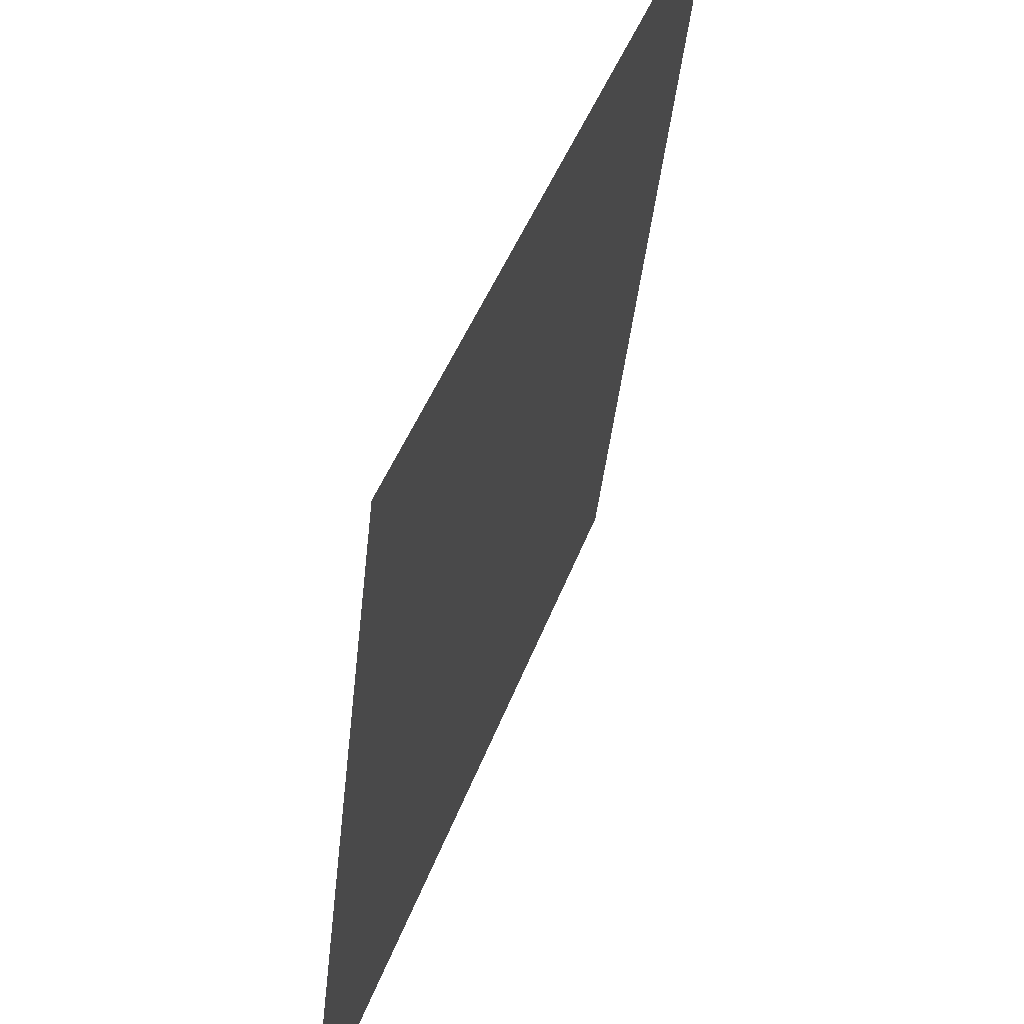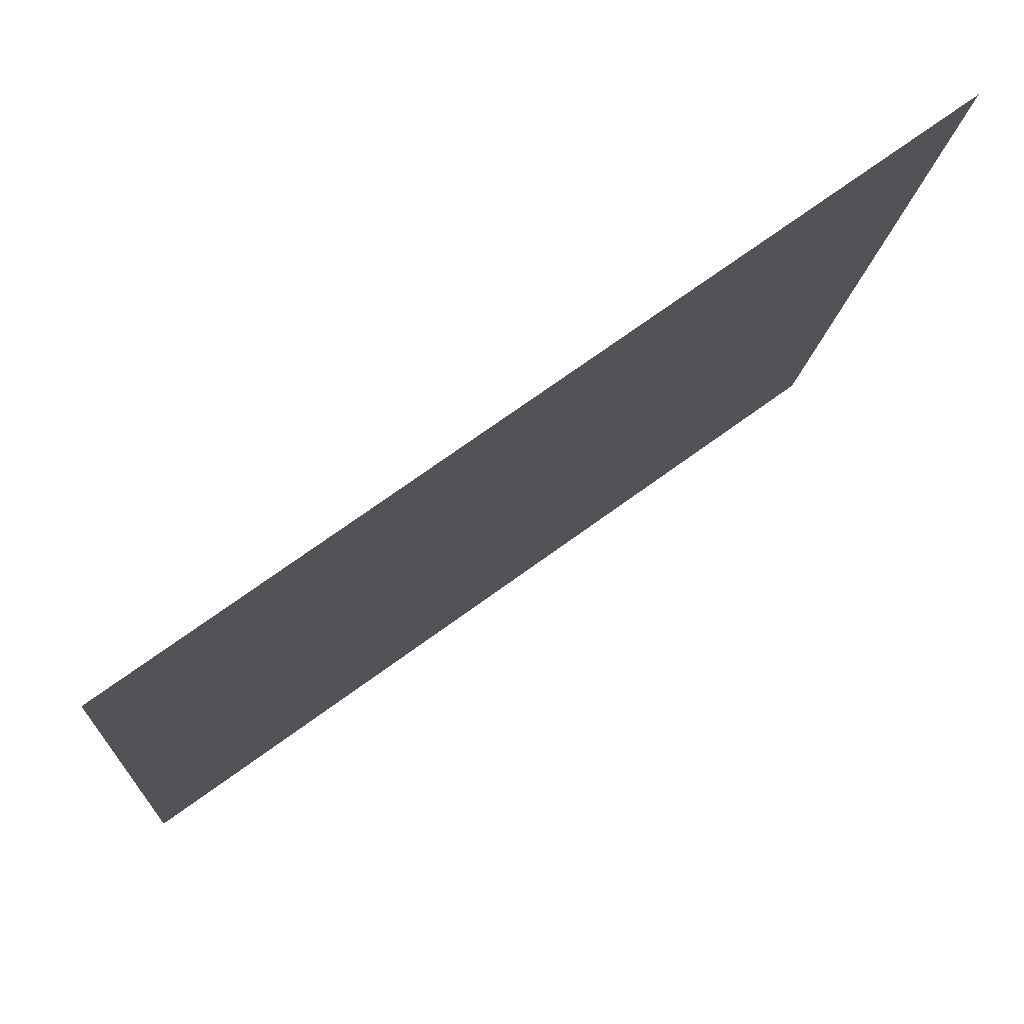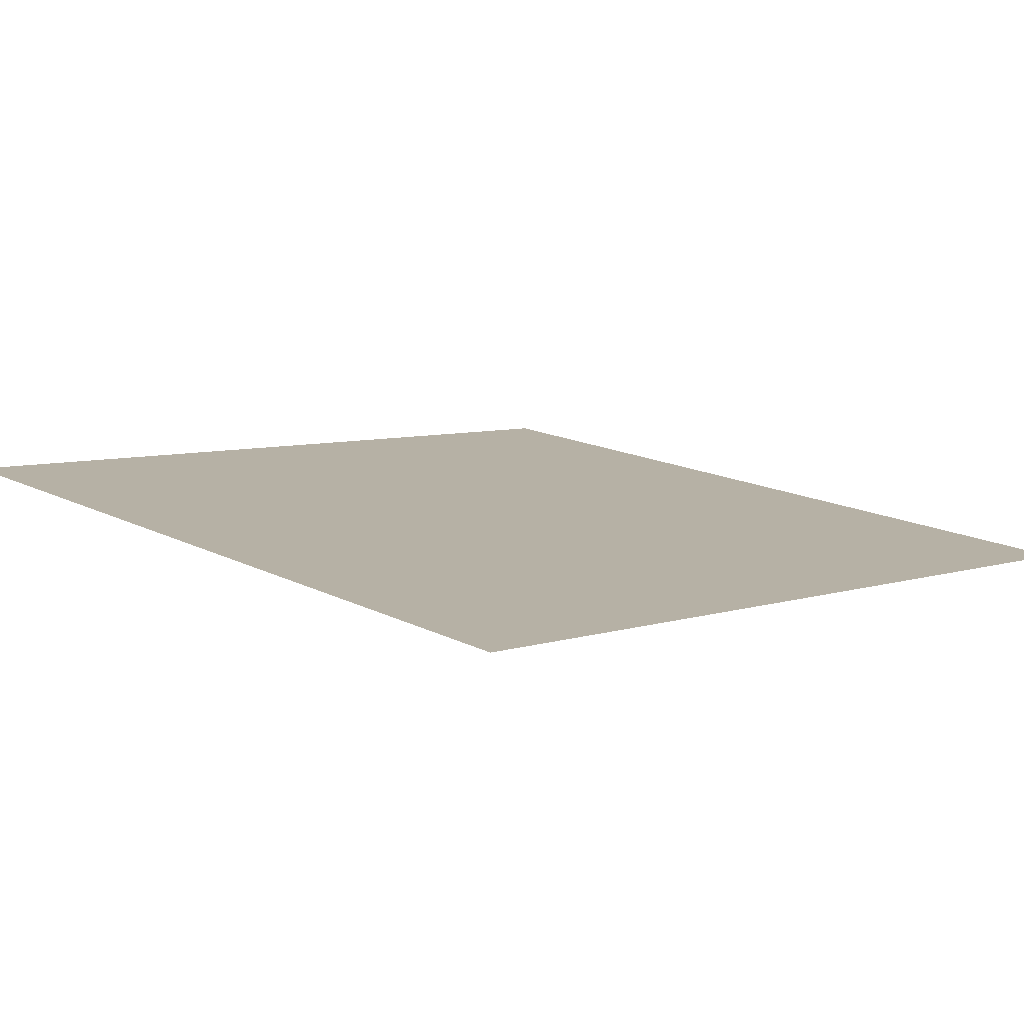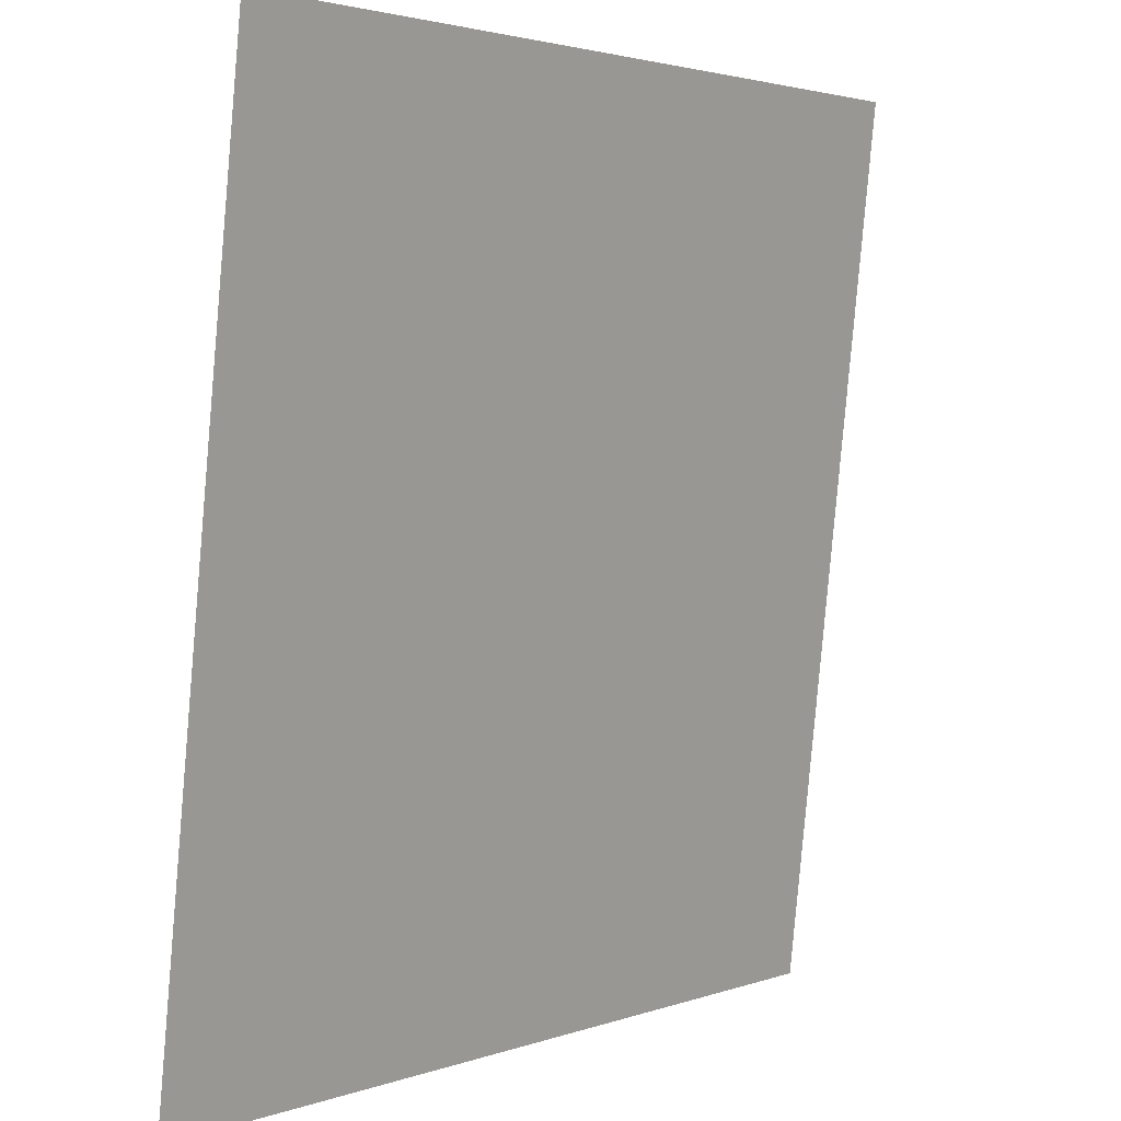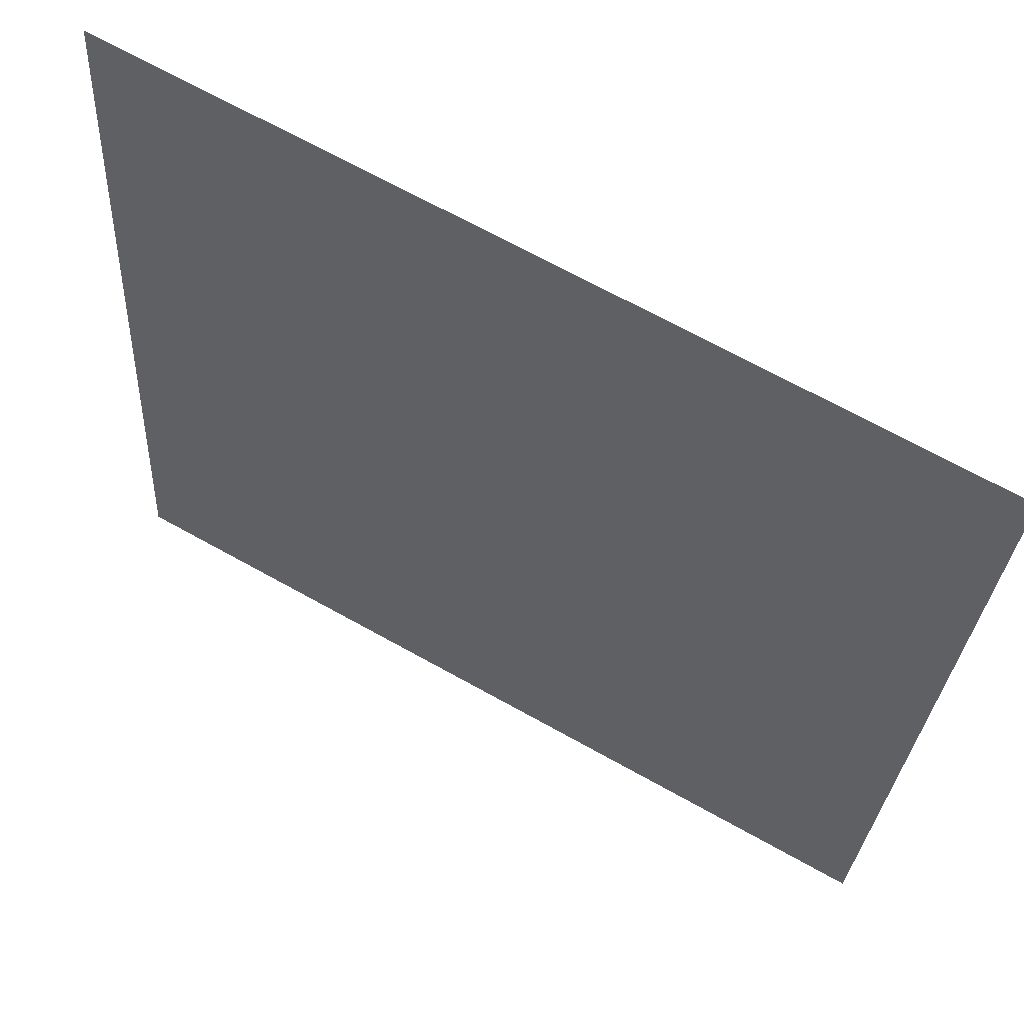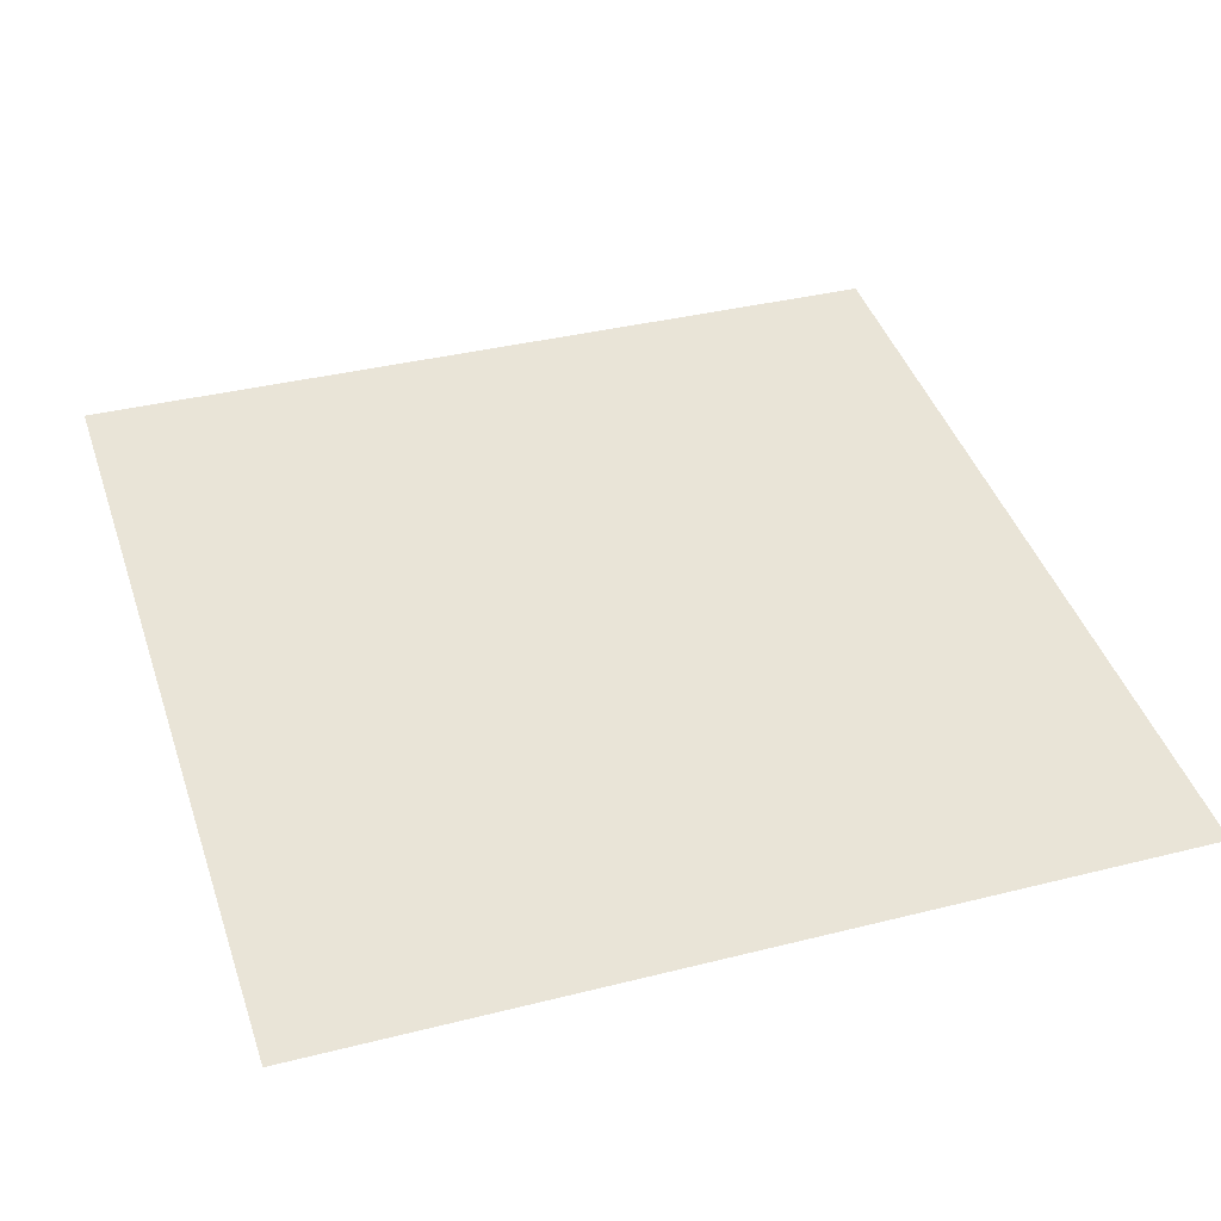
<metadata>
{"format":"obj","ext":"obj","renderer":"f3d","projection":"perspective","resolution":1024,"background":"white","views":[{"elev":44.8,"azim":-70.5,"up":"+Z"},{"elev":72.0,"azim":-36.0,"up":"+Z"},{"elev":6.8,"azim":-43.3,"up":"+Y"},{"elev":2.5,"azim":-51.6,"up":"+Z"},{"elev":67.9,"azim":-150.7,"up":"+Z"},{"elev":36.4,"azim":-18.2,"up":"+Y"}]}
</metadata>
<code>
o Group13/mesh11/mesh11-geometry#mesh11-geometry
v -0.3028 0.0822 -0.1652
v -0.234 0.08984 -0.234
v -0.3028 0.08984 -0.234
v -0.234 0.0822 -0.1652
f 1 2 3
f 2 1 4
f 3 2 1
f 4 1 2

</code>
